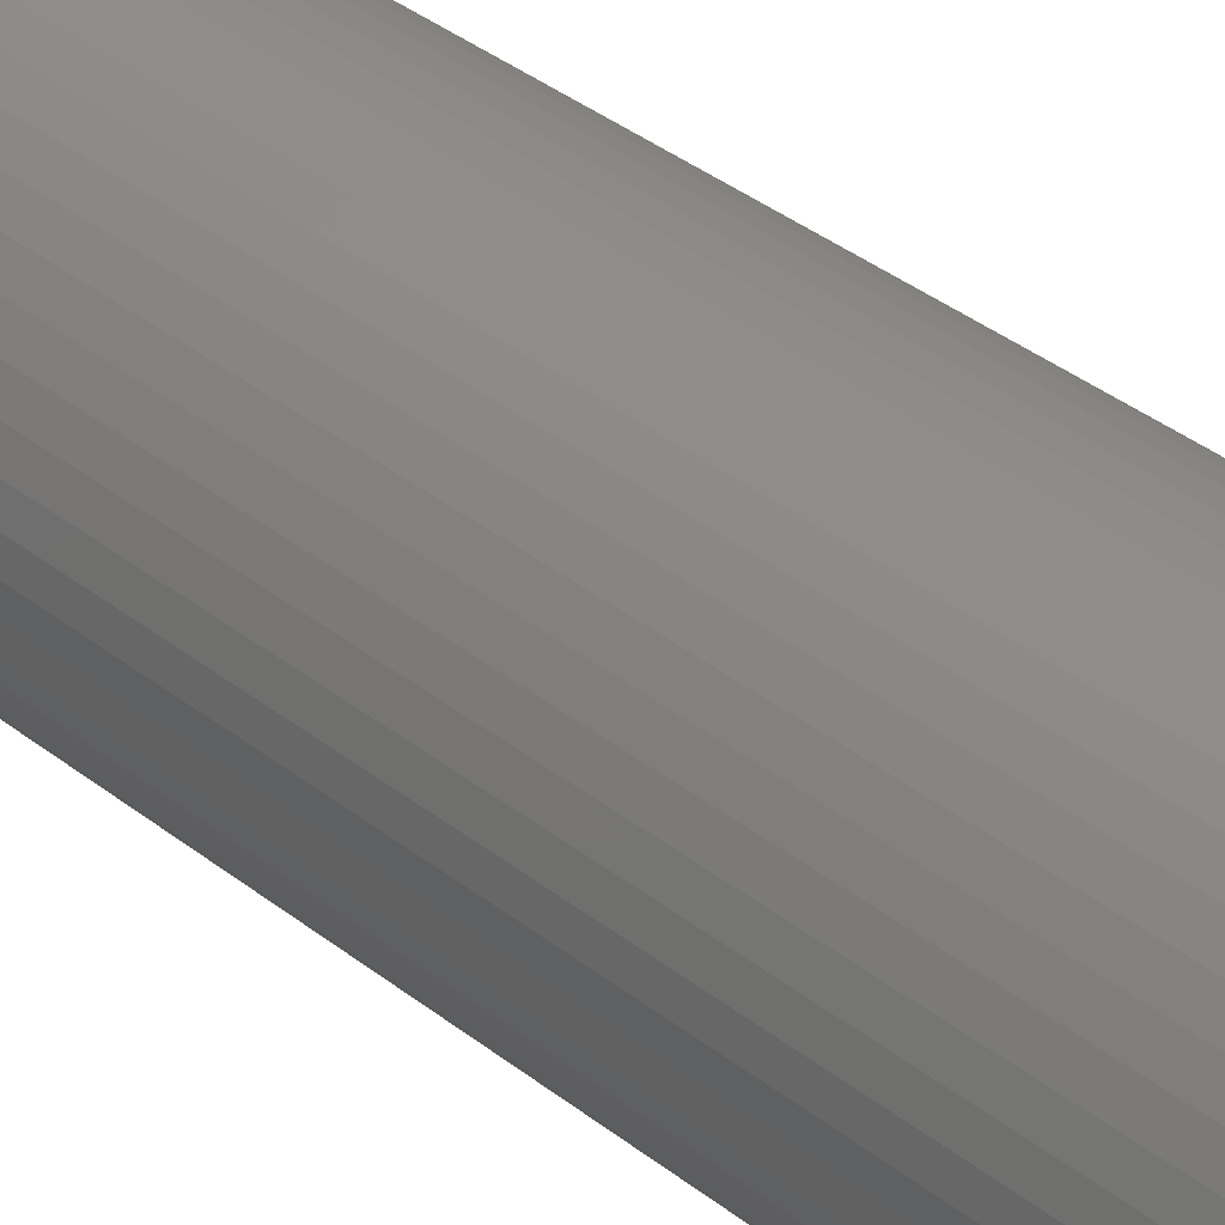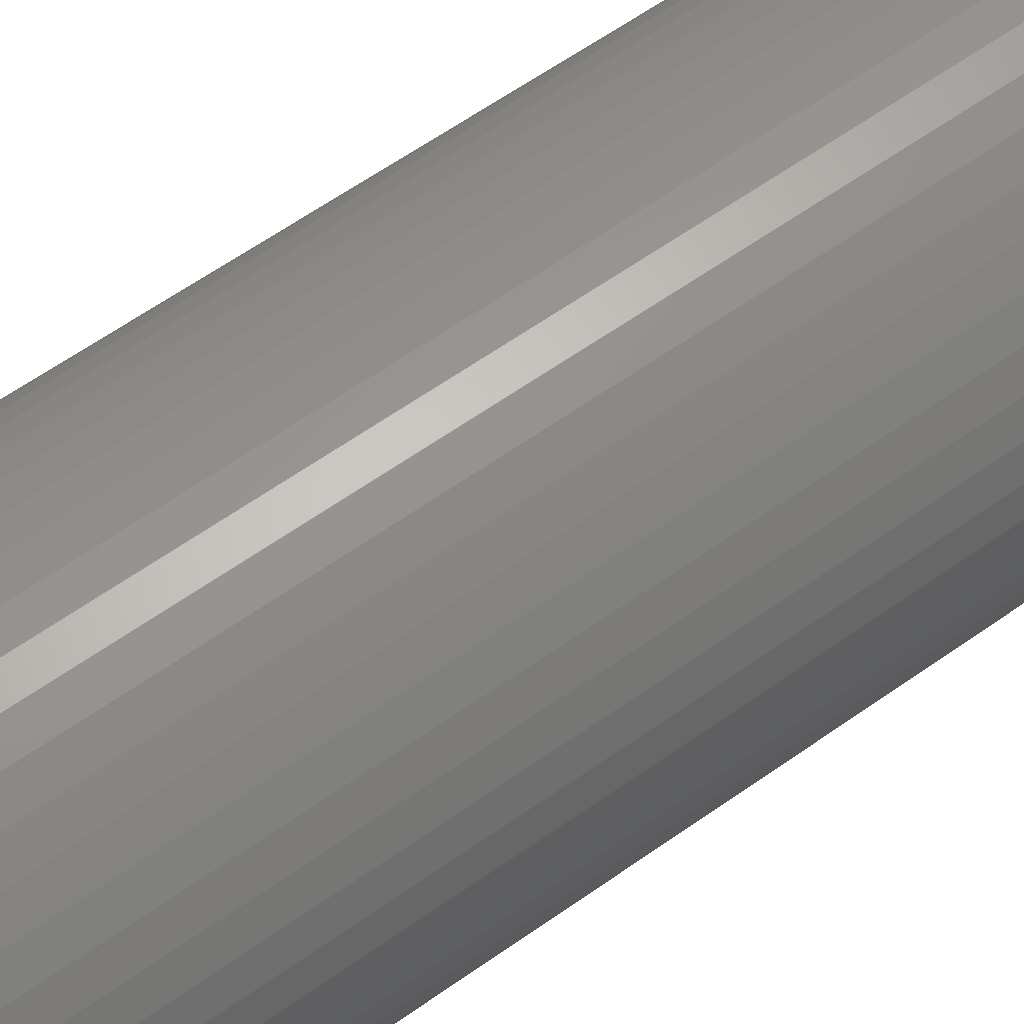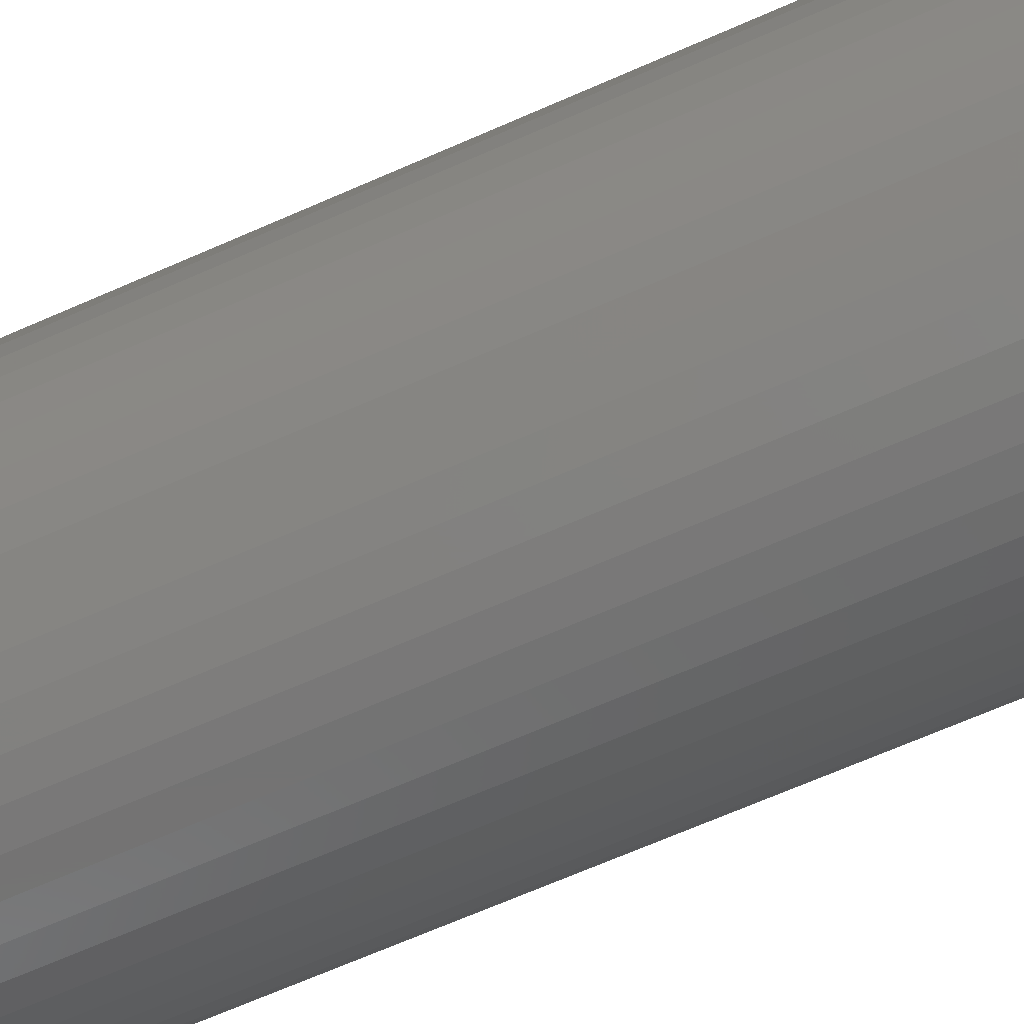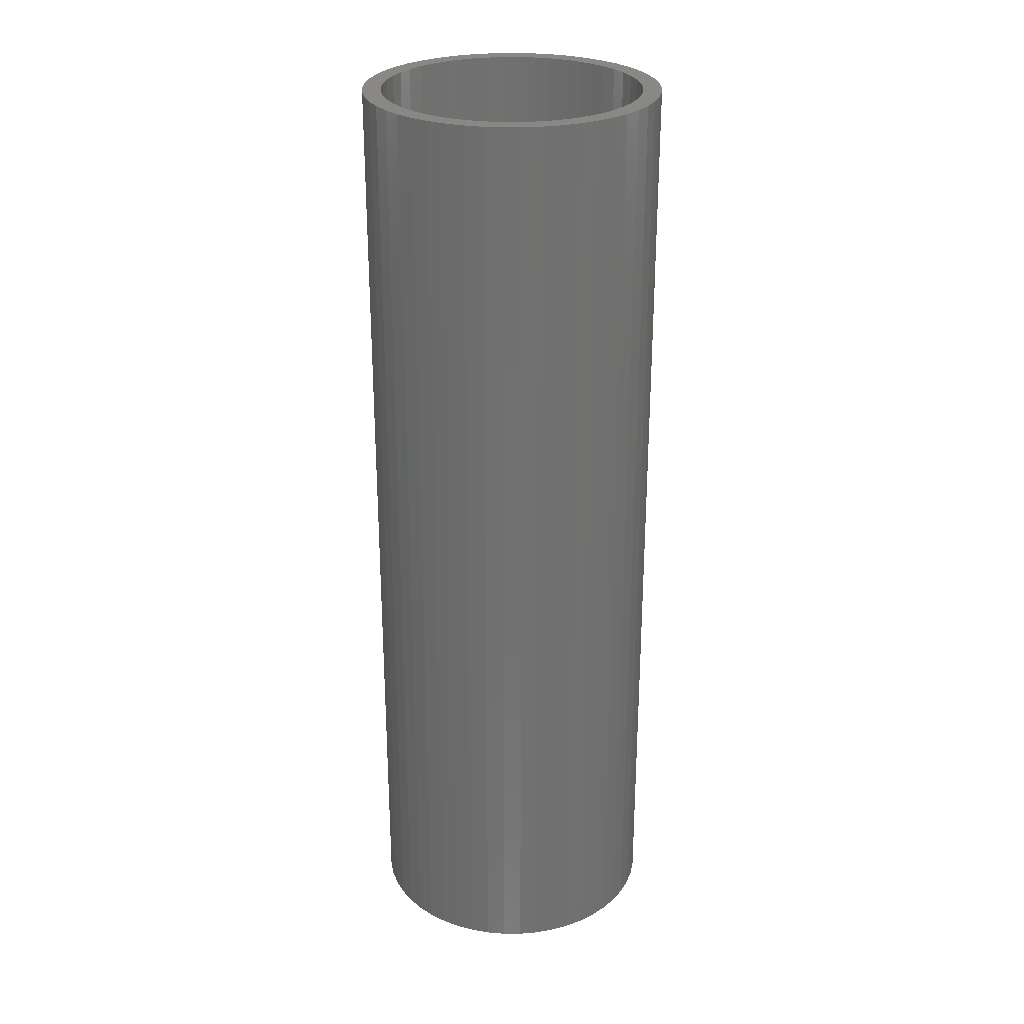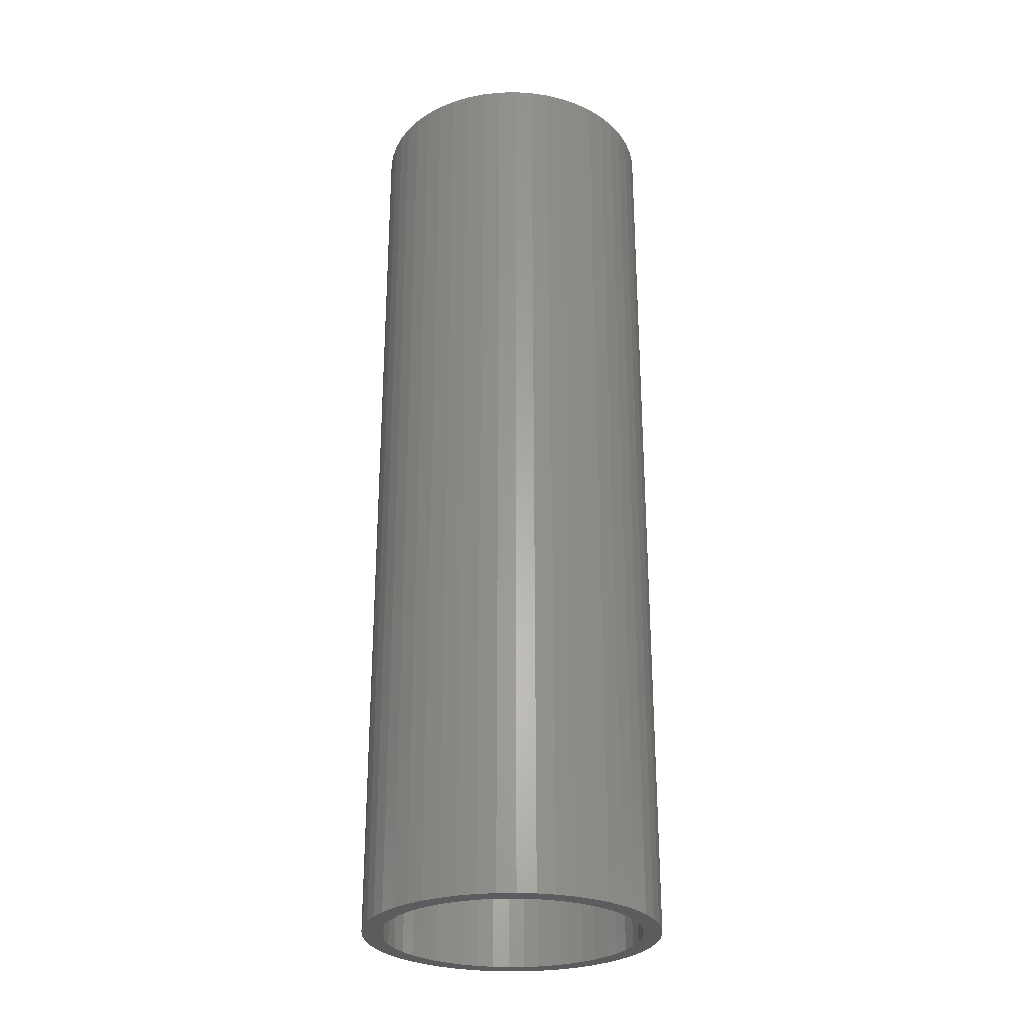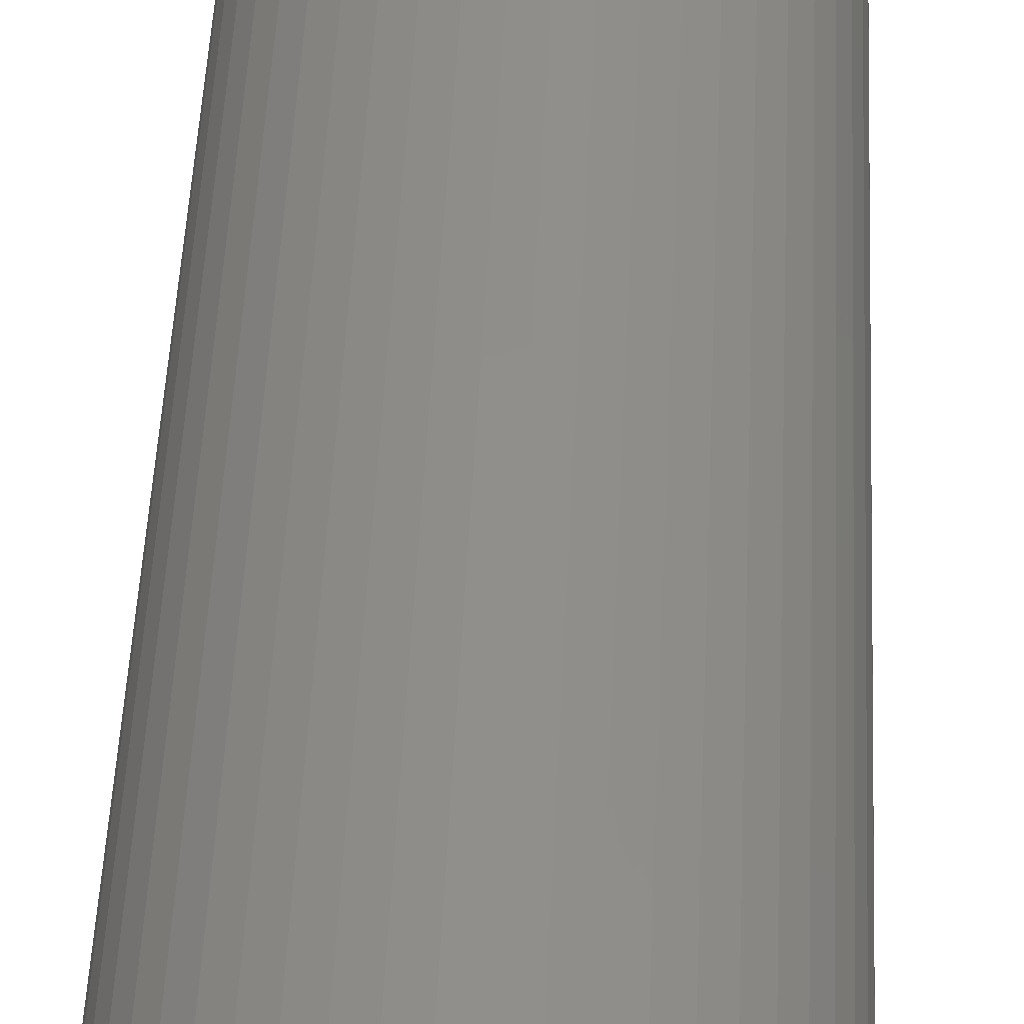
<metadata>
{"format":"stl","ext":"stl","renderer":"f3d","projection":"perspective","resolution":1024,"background":"white","views":[{"elev":40.6,"azim":133.2,"up":"+Y"},{"elev":59.0,"azim":53.5,"up":"+Y"},{"elev":-65.3,"azim":114.2,"up":"+Y"},{"elev":27.2,"azim":122.3,"up":"+Z"},{"elev":-27.9,"azim":-98.8,"up":"+Z"},{"elev":47.7,"azim":2.6,"up":"+Y"}]}
</metadata>
<code>
# stl→obj: 200 verts, 400 faces
v 8 0 25.5
v 7.937 1.003 -25.5
v 7.937 1.003 25.5
v 8 0 -25.5
v -8 0 -25.5
v -7.937 1.003 25.5
v -7.937 1.003 -25.5
v -8 0 25.5
v 0.5023 7.984 -25.5
v -0.5023 7.984 25.5
v 0.5023 7.984 25.5
v -0.5023 7.984 -25.5
v -0.5023 -7.984 -25.5
v 0.5023 -7.984 25.5
v -0.5023 -7.984 25.5
v 0.5023 -7.984 -25.5
v 5.832 5.476 -25.5
v 5.099 6.164 25.5
v 5.832 5.476 25.5
v 5.099 6.164 -25.5
v -5.099 6.164 -25.5
v -5.832 5.476 25.5
v -5.099 6.164 25.5
v -5.832 5.476 -25.5
v -2.472 7.608 -25.5
v -3.406 7.239 25.5
v -2.472 7.608 25.5
v -3.406 7.239 -25.5
v 7.01 -3.854 25.5
v 7.438 -2.945 -25.5
v 7.438 -2.945 25.5
v 7.01 -3.854 -25.5
v 7.438 2.945 25.5
v 7.01 3.854 -25.5
v 7.01 3.854 25.5
v 7.438 2.945 -25.5
v 3.406 7.239 -25.5
v 2.472 7.608 25.5
v 3.406 7.239 25.5
v 2.472 7.608 -25.5
v 1.499 7.858 25.5
v 1.499 7.858 -25.5
v 4.287 6.755 -25.5
v 4.287 6.755 25.5
v -7.438 2.945 -25.5
v -7.01 3.854 25.5
v -7.01 3.854 -25.5
v -7.438 2.945 25.5
v -6.472 4.702 -25.5
v -6.472 4.702 25.5
v 7 0 25.5
v 6.945 0.8773 25.5
v 7.749 1.99 25.5
v 7.937 -1.003 25.5
v 6.78 1.741 25.5
v 6.945 -0.8773 25.5
v 6.508 2.577 25.5
v 7.749 -1.99 25.5
v 6.78 -1.741 25.5
v 6.134 3.372 25.5
v 6.472 4.702 25.5
v 5.663 4.114 25.5
v 5.103 4.792 25.5
v 4.462 5.394 25.5
v 3.751 5.91 25.5
v 2.98 6.334 25.5
v 2.163 6.657 25.5
v 1.312 6.876 25.5
v 0.4395 6.986 25.5
v -0.4395 6.986 25.5
v -1.312 6.876 25.5
v -1.499 7.858 25.5
v -2.163 6.657 25.5
v -2.98 6.334 25.5
v -3.751 5.91 25.5
v -4.287 6.755 25.5
v -4.462 5.394 25.5
v -5.103 4.792 25.5
v -5.663 4.114 25.5
v -6.134 3.372 25.5
v -6.508 2.577 25.5
v -7.749 1.99 25.5
v -6.78 1.741 25.5
v 6.508 -2.577 25.5
v 6.134 -3.372 25.5
v 6.472 -4.702 25.5
v 5.663 -4.114 25.5
v 5.832 -5.476 25.5
v 5.103 -4.792 25.5
v 5.099 -6.164 25.5
v 4.462 -5.394 25.5
v 4.287 -6.755 25.5
v 3.751 -5.91 25.5
v 3.406 -7.239 25.5
v 2.98 -6.334 25.5
v 2.472 -7.608 25.5
v 2.163 -6.657 25.5
v 1.499 -7.858 25.5
v 1.312 -6.876 25.5
v 0.4395 -6.986 25.5
v -0.4395 -6.986 25.5
v -1.312 -6.876 25.5
v -1.499 -7.858 25.5
v -2.163 -6.657 25.5
v -2.472 -7.608 25.5
v -2.98 -6.334 25.5
v -3.406 -7.239 25.5
v -3.751 -5.91 25.5
v -4.287 -6.755 25.5
v -4.462 -5.394 25.5
v -5.099 -6.164 25.5
v -5.103 -4.792 25.5
v -5.832 -5.476 25.5
v -5.663 -4.114 25.5
v -6.472 -4.702 25.5
v -6.134 -3.372 25.5
v -7.01 -3.854 25.5
v -6.508 -2.577 25.5
v -7.438 -2.945 25.5
v -6.78 -1.741 25.5
v -7.749 -1.99 25.5
v -6.945 -0.8773 25.5
v -7.937 -1.003 25.5
v -7 0 25.5
v -6.945 0.8773 25.5
v -1.499 7.858 -25.5
v 7 0 -25.5
v 7.937 -1.003 -25.5
v 6.945 -0.8773 -25.5
v 7.749 -1.99 -25.5
v 6.78 -1.741 -25.5
v 6.945 0.8773 -25.5
v 6.508 -2.577 -25.5
v 7.749 1.99 -25.5
v 6.78 1.741 -25.5
v 6.134 -3.372 -25.5
v 6.472 -4.702 -25.5
v 5.663 -4.114 -25.5
v 5.832 -5.476 -25.5
v 5.103 -4.792 -25.5
v 5.099 -6.164 -25.5
v 4.462 -5.394 -25.5
v 4.287 -6.755 -25.5
v 3.751 -5.91 -25.5
v 3.406 -7.239 -25.5
v 2.98 -6.334 -25.5
v 2.472 -7.608 -25.5
v 2.163 -6.657 -25.5
v 1.499 -7.858 -25.5
v 1.312 -6.876 -25.5
v 0.4395 -6.986 -25.5
v -0.4395 -6.986 -25.5
v -1.312 -6.876 -25.5
v -1.499 -7.858 -25.5
v -2.163 -6.657 -25.5
v -2.472 -7.608 -25.5
v -2.98 -6.334 -25.5
v -3.406 -7.239 -25.5
v -3.751 -5.91 -25.5
v -4.287 -6.755 -25.5
v -4.462 -5.394 -25.5
v -5.099 -6.164 -25.5
v -5.103 -4.792 -25.5
v -5.832 -5.476 -25.5
v -5.663 -4.114 -25.5
v -6.472 -4.702 -25.5
v -6.134 -3.372 -25.5
v -7.01 -3.854 -25.5
v -6.508 -2.577 -25.5
v -7.438 -2.945 -25.5
v -7.749 -1.99 -25.5
v -6.78 -1.741 -25.5
v 6.508 2.577 -25.5
v 6.134 3.372 -25.5
v 6.472 4.702 -25.5
v 5.663 4.114 -25.5
v 5.103 4.792 -25.5
v 4.462 5.394 -25.5
v 3.751 5.91 -25.5
v 2.98 6.334 -25.5
v 2.163 6.657 -25.5
v 1.312 6.876 -25.5
v 0.4395 6.986 -25.5
v -0.4395 6.986 -25.5
v -1.312 6.876 -25.5
v -2.163 6.657 -25.5
v -2.98 6.334 -25.5
v -3.751 5.91 -25.5
v -4.287 6.755 -25.5
v -4.462 5.394 -25.5
v -5.103 4.792 -25.5
v -5.663 4.114 -25.5
v -6.134 3.372 -25.5
v -6.508 2.577 -25.5
v -6.78 1.741 -25.5
v -7.749 1.99 -25.5
v -6.945 0.8773 -25.5
v -7 0 -25.5
v -6.945 -0.8773 -25.5
v -7.937 -1.003 -25.5
f 1 2 3
f 2 1 4
f 5 6 7
f 6 5 8
f 9 10 11
f 10 9 12
f 13 14 15
f 14 13 16
f 17 18 19
f 18 17 20
f 21 22 23
f 22 21 24
f 25 26 27
f 26 25 28
f 29 30 31
f 30 29 32
f 33 34 35
f 34 33 36
f 37 38 39
f 38 37 40
f 40 41 38
f 41 40 42
f 43 39 44
f 39 43 37
f 45 46 47
f 46 45 48
f 49 22 24
f 22 49 50
f 51 1 3
f 52 3 53
f 1 51 54
f 55 53 33
f 56 54 51
f 57 33 35
f 54 56 58
f 59 58 56
f 3 52 51
f 53 55 52
f 33 57 55
f 60 35 61
f 35 60 57
f 62 61 19
f 61 62 60
f 19 63 62
f 18 63 19
f 18 64 63
f 44 64 18
f 44 65 64
f 39 65 44
f 39 66 65
f 38 66 39
f 38 67 66
f 41 67 38
f 41 68 67
f 11 68 41
f 11 69 68
f 11 70 69
f 10 70 11
f 10 71 70
f 72 71 10
f 72 73 71
f 27 73 72
f 27 74 73
f 26 74 27
f 26 75 74
f 76 75 26
f 76 77 75
f 23 77 76
f 23 78 77
f 22 78 23
f 78 22 79
f 50 79 22
f 79 50 80
f 46 80 50
f 80 46 81
f 48 81 46
f 82 83 48
f 81 48 83
f 58 59 31
f 84 31 59
f 31 84 29
f 85 29 84
f 29 85 86
f 87 86 85
f 86 87 88
f 89 88 87
f 89 90 88
f 91 90 89
f 91 92 90
f 93 92 91
f 93 94 92
f 95 94 93
f 95 96 94
f 97 96 95
f 97 98 96
f 99 98 97
f 99 14 98
f 100 14 99
f 101 14 100
f 101 15 14
f 102 15 101
f 102 103 15
f 104 103 102
f 104 105 103
f 106 105 104
f 106 107 105
f 108 107 106
f 108 109 107
f 110 109 108
f 110 111 109
f 112 111 110
f 113 112 114
f 112 113 111
f 115 114 116
f 114 115 113
f 117 116 118
f 119 118 120
f 121 120 122
f 116 117 115
f 123 122 124
f 83 82 125
f 6 125 82
f 118 119 117
f 125 6 124
f 120 121 119
f 8 124 6
f 122 123 121
f 124 8 123
f 126 27 72
f 27 126 25
f 127 4 128
f 129 128 130
f 4 127 2
f 131 130 30
f 132 2 127
f 133 30 32
f 2 132 134
f 135 134 132
f 128 129 127
f 130 131 129
f 30 133 131
f 136 32 137
f 32 136 133
f 138 137 139
f 137 138 136
f 139 140 138
f 141 140 139
f 141 142 140
f 143 142 141
f 143 144 142
f 145 144 143
f 145 146 144
f 147 146 145
f 147 148 146
f 149 148 147
f 149 150 148
f 16 150 149
f 16 151 150
f 16 152 151
f 13 152 16
f 13 153 152
f 154 153 13
f 154 155 153
f 156 155 154
f 156 157 155
f 158 157 156
f 158 159 157
f 160 159 158
f 160 161 159
f 162 161 160
f 162 163 161
f 164 163 162
f 163 164 165
f 166 165 164
f 165 166 167
f 168 167 166
f 167 168 169
f 170 169 168
f 171 172 170
f 169 170 172
f 134 135 36
f 173 36 135
f 36 173 34
f 174 34 173
f 34 174 175
f 176 175 174
f 175 176 17
f 177 17 176
f 177 20 17
f 178 20 177
f 178 43 20
f 179 43 178
f 179 37 43
f 180 37 179
f 180 40 37
f 181 40 180
f 181 42 40
f 182 42 181
f 182 9 42
f 183 9 182
f 184 9 183
f 184 12 9
f 185 12 184
f 185 126 12
f 186 126 185
f 186 25 126
f 187 25 186
f 187 28 25
f 188 28 187
f 188 189 28
f 190 189 188
f 190 21 189
f 191 21 190
f 24 191 192
f 191 24 21
f 49 192 193
f 192 49 24
f 47 193 194
f 45 194 195
f 196 195 197
f 193 47 49
f 7 197 198
f 172 171 199
f 200 199 171
f 194 45 47
f 199 200 198
f 195 196 45
f 5 198 200
f 197 7 196
f 198 5 7
f 16 98 14
f 98 16 149
f 53 36 33
f 36 53 134
f 3 134 53
f 134 3 2
f 61 17 19
f 17 61 175
f 35 175 61
f 175 35 34
f 42 11 41
f 11 42 9
f 20 44 18
f 44 20 43
f 47 50 49
f 50 47 46
f 196 48 45
f 48 196 82
f 7 82 196
f 82 7 6
f 28 76 26
f 76 28 189
f 189 23 76
f 23 189 21
f 12 72 10
f 72 12 126
f 54 4 1
f 4 54 128
f 88 137 86
f 137 88 139
f 164 111 113
f 111 164 162
f 168 119 170
f 119 168 117
f 164 115 166
f 115 164 113
f 145 92 94
f 92 145 143
f 31 130 58
f 130 31 30
f 86 32 29
f 32 86 137
f 156 103 105
f 103 156 154
f 171 123 200
f 123 171 121
f 200 8 5
f 8 200 123
f 170 121 171
f 121 170 119
f 141 88 90
f 88 141 139
f 147 94 96
f 94 147 145
f 149 96 98
f 96 149 147
f 58 128 54
f 128 58 130
f 154 15 103
f 15 154 13
f 158 105 107
f 105 158 156
f 166 117 168
f 117 166 115
f 143 90 92
f 90 143 141
f 160 107 109
f 107 160 158
f 162 109 111
f 109 162 160
f 127 52 132
f 52 127 51
f 124 197 125
f 197 124 198
f 184 69 70
f 69 184 183
f 151 101 100
f 101 151 152
f 178 63 64
f 63 178 177
f 191 77 78
f 77 191 190
f 187 73 74
f 73 187 186
f 173 60 174
f 60 173 57
f 132 55 135
f 55 132 52
f 181 66 67
f 66 181 180
f 180 65 66
f 65 180 179
f 81 193 80
f 193 81 194
f 83 194 81
f 194 83 195
f 186 71 73
f 71 186 185
f 150 100 99
f 100 150 151
f 135 57 173
f 57 135 55
f 176 63 177
f 63 176 62
f 174 62 176
f 62 174 60
f 182 67 68
f 67 182 181
f 183 68 69
f 68 183 182
f 179 64 65
f 64 179 178
f 80 192 79
f 192 80 193
f 79 191 78
f 191 79 192
f 125 195 83
f 195 125 197
f 188 74 75
f 74 188 187
f 190 75 77
f 75 190 188
f 185 70 71
f 70 185 184
f 129 51 127
f 51 129 56
f 136 84 133
f 84 136 85
f 161 112 110
f 112 161 163
f 116 169 118
f 169 116 167
f 114 167 116
f 167 114 165
f 144 95 93
f 95 144 146
f 133 59 131
f 59 133 84
f 140 87 138
f 87 140 89
f 112 165 114
f 165 112 163
f 118 172 120
f 172 118 169
f 122 198 124
f 198 122 199
f 140 91 89
f 91 140 142
f 146 97 95
f 97 146 148
f 148 99 97
f 99 148 150
f 131 56 129
f 56 131 59
f 138 85 136
f 85 138 87
f 155 106 104
f 106 155 157
f 153 104 102
f 104 153 155
f 120 199 122
f 199 120 172
f 142 93 91
f 93 142 144
f 157 108 106
f 108 157 159
f 159 110 108
f 110 159 161
f 152 102 101
f 102 152 153

</code>
